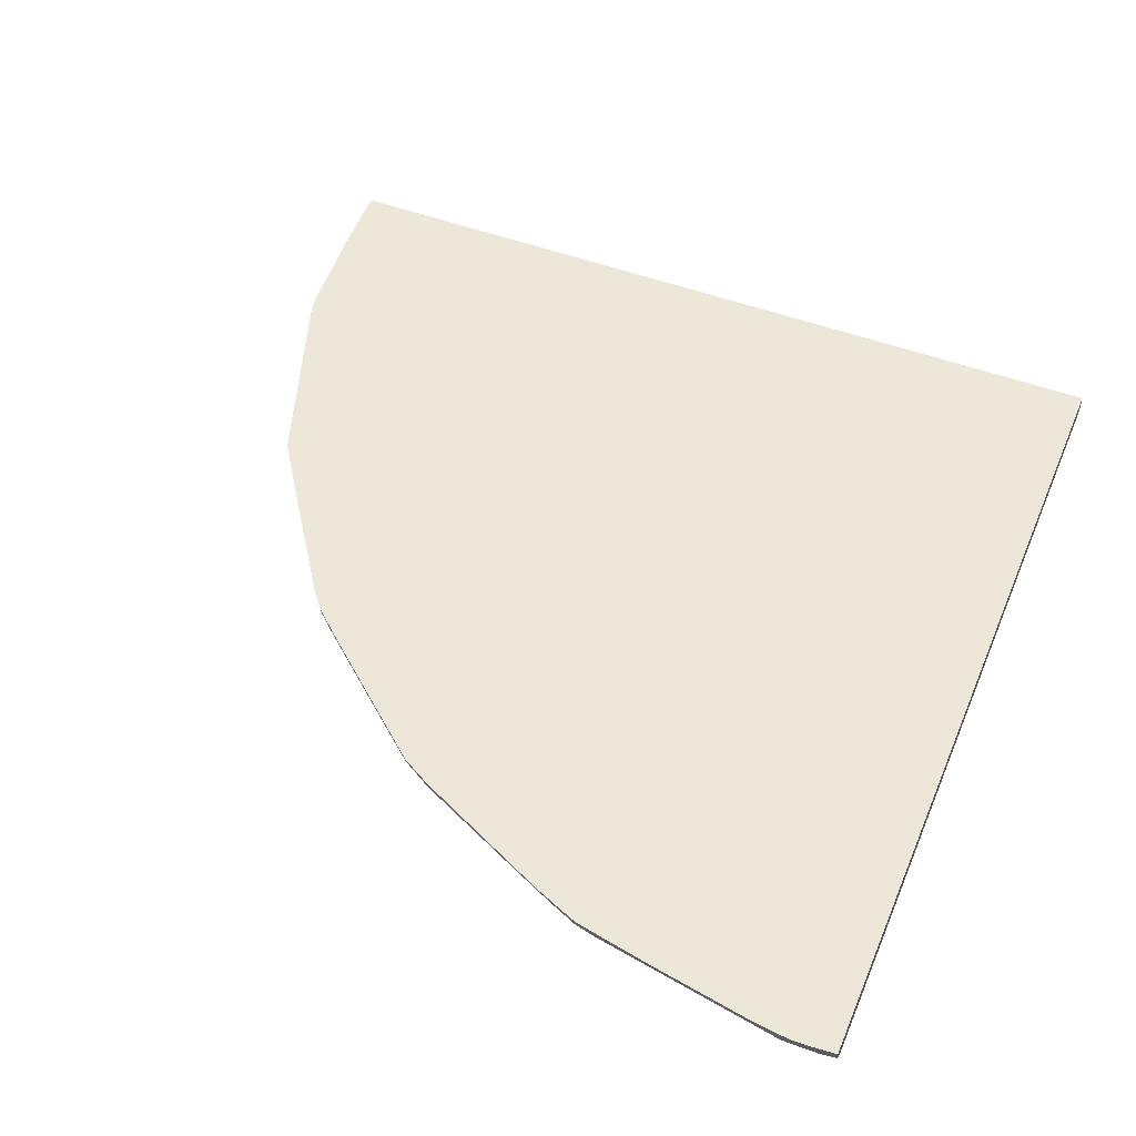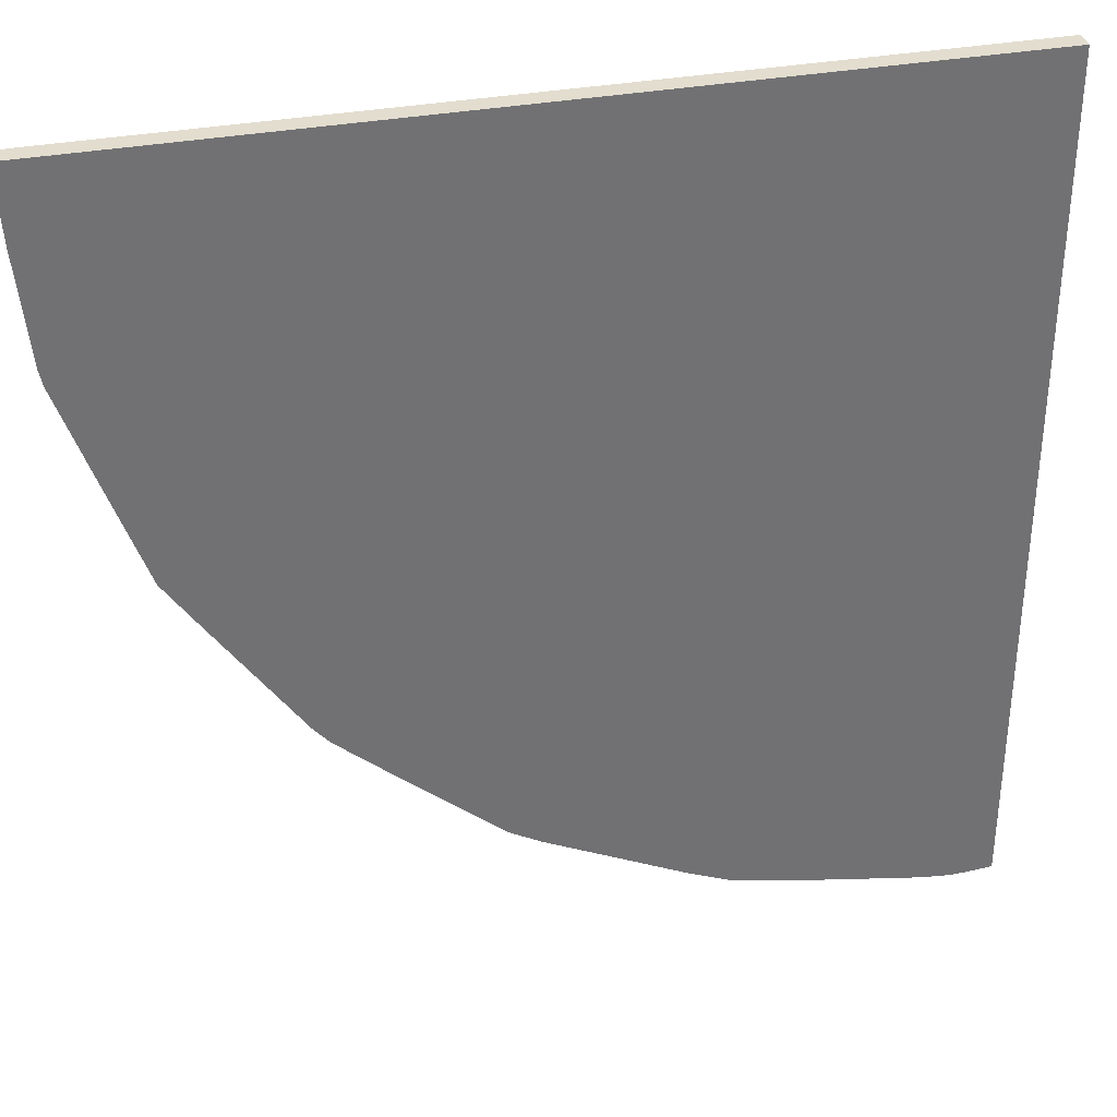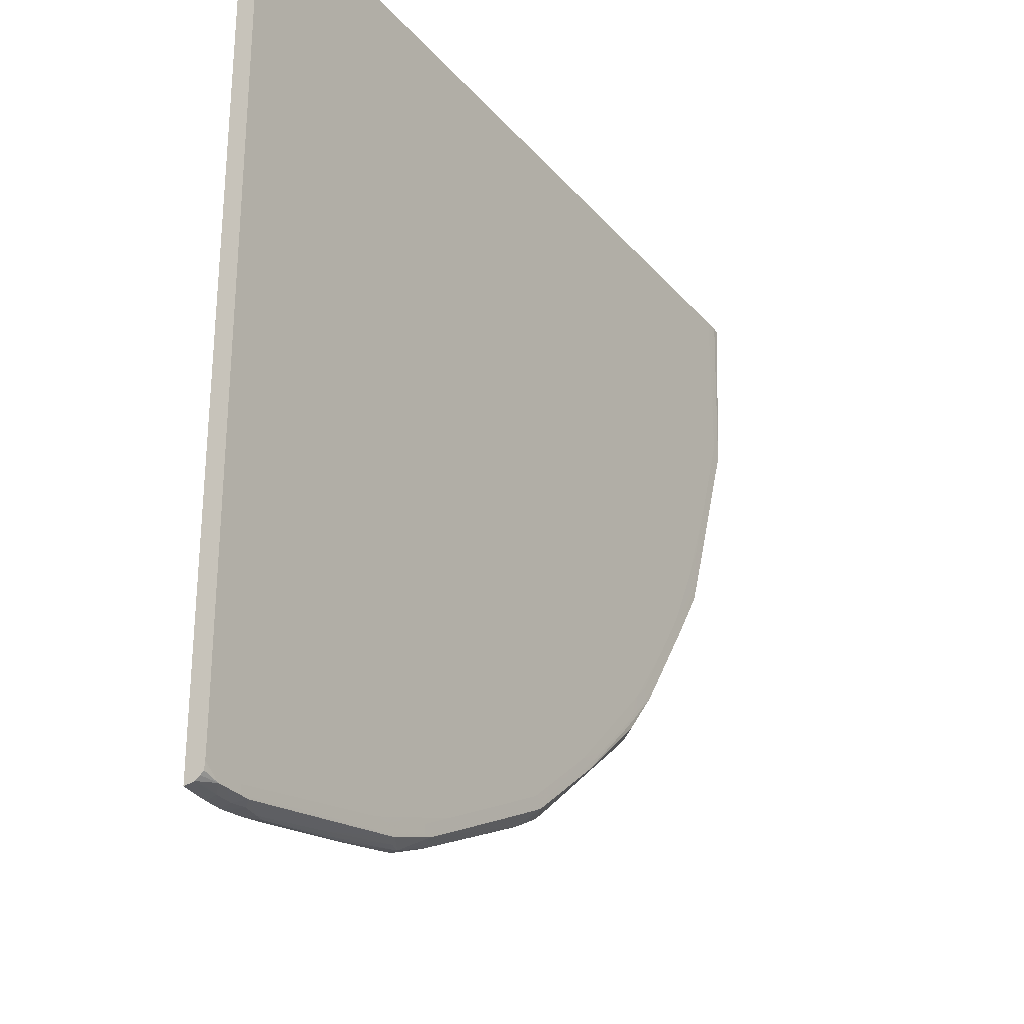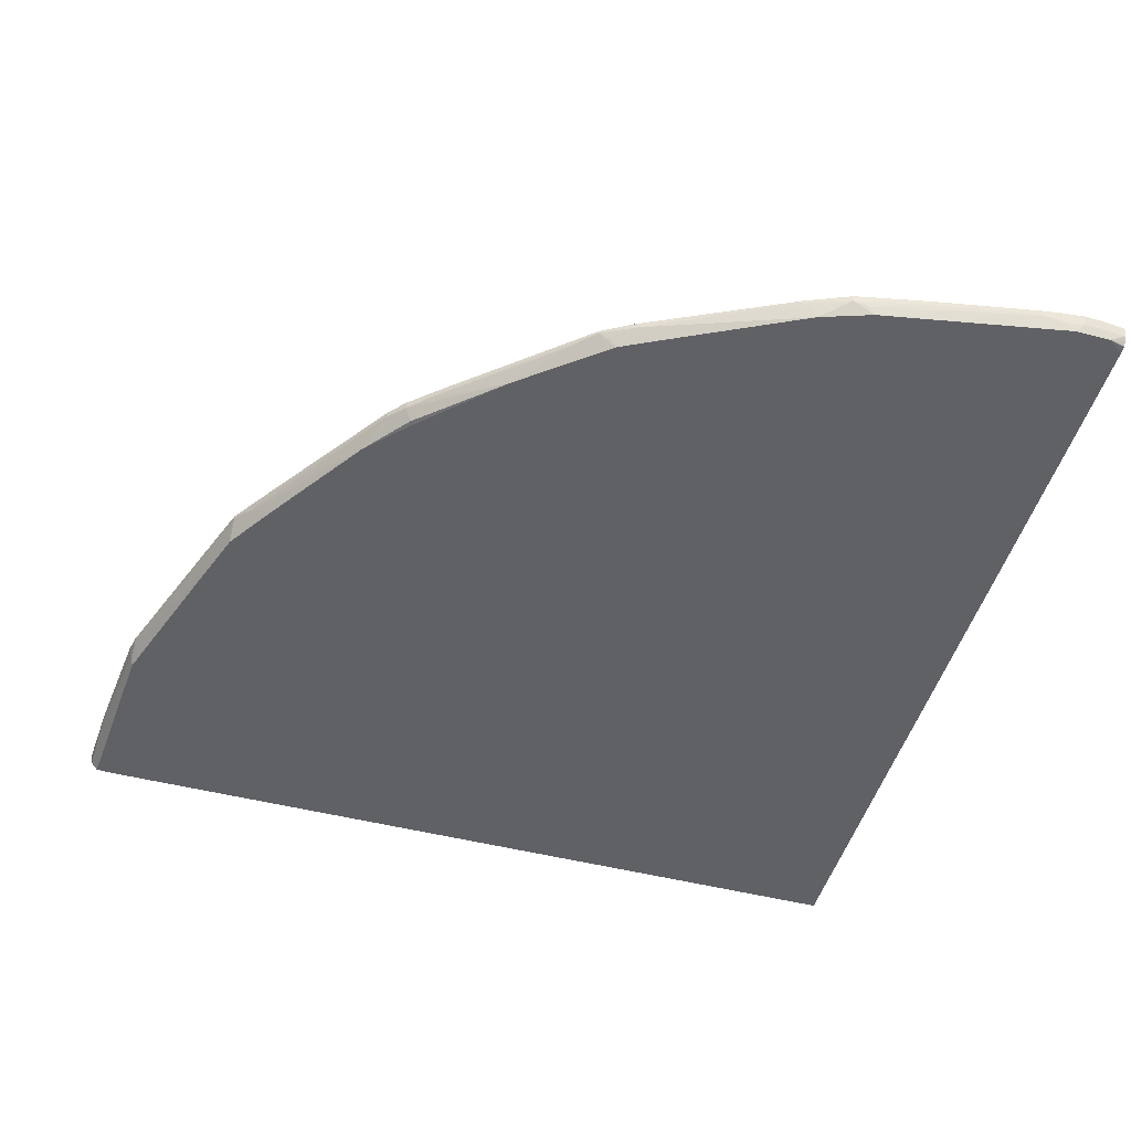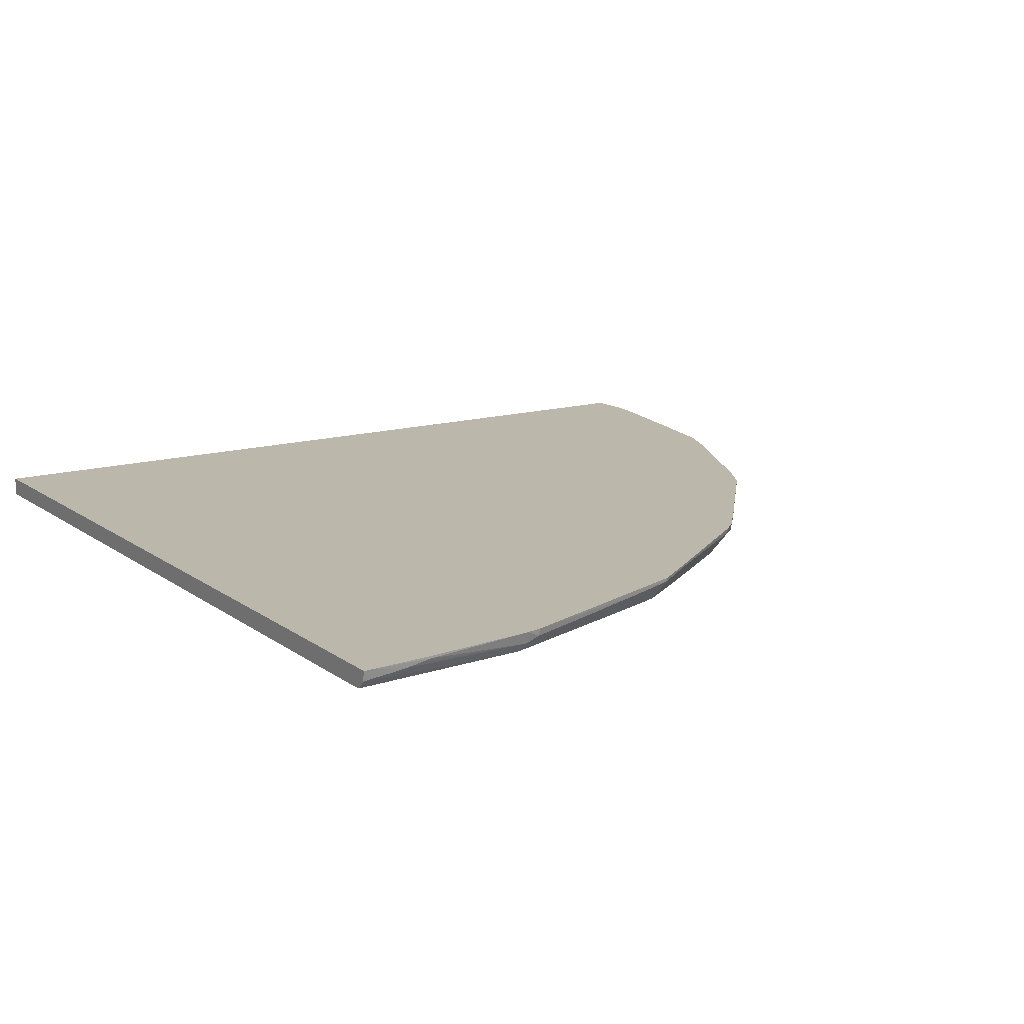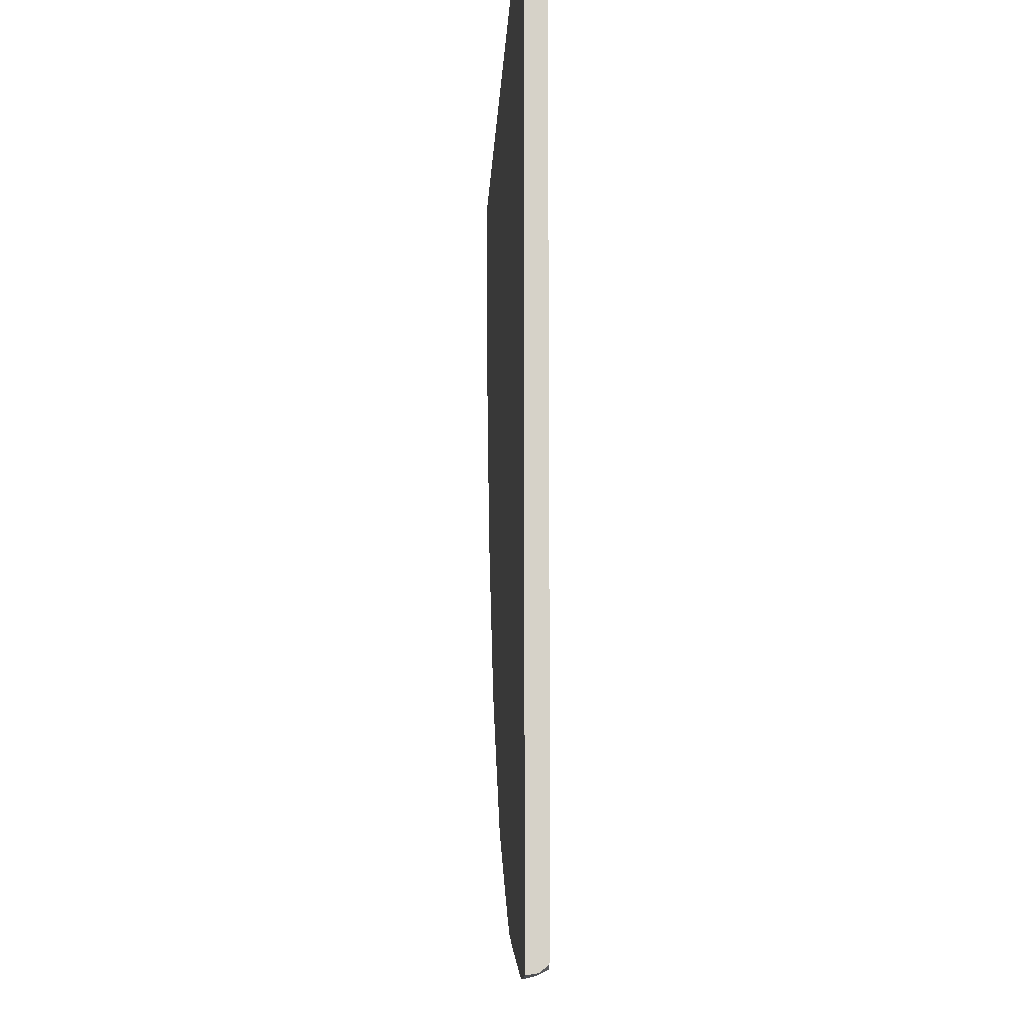
<metadata>
{"format":"obj","ext":"obj","renderer":"f3d","projection":"perspective","resolution":1024,"background":"white","views":[{"elev":49.8,"azim":-157.6,"up":"+Y"},{"elev":35.0,"azim":166.3,"up":"+Z"},{"elev":-29.3,"azim":-57.7,"up":"+Z"},{"elev":-48.2,"azim":164.0,"up":"+Y"},{"elev":14.2,"azim":57.0,"up":"+Y"},{"elev":-11.0,"azim":-92.5,"up":"+Z"}]}
</metadata>
<code>
v 0.4156 -0.284 -0.3589
v 0.423 -0.2845 -0.3435
v 0.002573 -0.272 -0.5472
v 0.03565 -0.2795 -0.5455
v 0.003134 -0.2797 -0.5455
v 0.5091 -0.2844 -0.2245
v 0.2302 -0.2846 -0.4811
v 0.5097 -0.272 -0.2368
v 0.2073 -0.2846 -0.4925
v 0.5108 -0.2768 -0.2305
v 0.4286 -0.272 -0.3538
v 0.557 -0.2797 -0.09344
v 0.4857 -0.272 -0.2719
v 0.282 -0.2845 -0.4641
v 0.2529 -0.2846 -0.4697
v 0.3613 -0.2845 -0.4072
v 0.1708 -0.2762 -0.522
v 0.3487 -0.2844 -0.4174
v 0.5096 -0.2742 -0.2366
v 0.412 -0.2845 -0.3553
v 0.2249 -0.2739 -0.4984
v 0.5666 -0.2746 -0.01394
v 0.1565 -0.2844 -0.521
v 0.5084 -0.272 -0.2386
v 0.3772 -0.2845 -0.389
v 0.4297 -0.2845 -0.3391
v 0.4303 -0.2753 -0.3512
v 0.05606 -0.272 -0.5442
v 0.5329 -0.2757 -0.1701
v 0.408 -0.2845 -0.362
v 0.0897 -0.2845 -0.5325
v 0.3658 -0.2845 -0.4003
v 0.2945 -0.2756 -0.4648
v 0.5671 -0.2761 -0.002529
v 0.2591 -0.2845 -0.4755
v 0.2984 -0.2846 -0.4469
v 0.4798 -0.2845 -0.2636
v 0.4764 -0.2763 -0.2835
v 0.5585 -0.2845 0.02609
v 0.457 -0.2845 -0.2978
v 0.4867 -0.2845 -0.2592
v 0.4638 -0.2845 -0.2933
v 0.4342 -0.2845 -0.3319
v 0.3555 -0.2846 -0.4013
v 0.007507 -0.2844 -0.5438
v 0.441 -0.2845 -0.3274
v 0.5562 -0.2766 -0.1032
v 0.3959 -0.272 -0.3847
v 0.5209 -0.2845 -0.1849
v 0.3668 -0.2846 -0.3899
v 0.5545 -0.2846 0.02609
v 0.2362 -0.2845 -0.4869
v 0.1609 -0.2795 -0.5227
v 0.5094 -0.2845 -0.2169
v 0.4866 -0.2735 -0.2704
v 0.3782 -0.2846 -0.3786
v 0.4079 -0.2757 -0.3738
v 0.5009 -0.2845 -0.2305
v 0.34 -0.2763 -0.4312
v 0.03139 -0.2845 -0.5439
v 0.5214 -0.272 -0.2039
v 0.5379 -0.272 0.02609
v 0.02909 -0.272 -0.5479
v 0.5676 -0.2773 0.008885
v 0.4238 -0.2846 -0.333
v 0.555 -0.2845 -0.08231
v 0.5322 -0.2845 -0.157
v 0.5693 -0.272 0.02609
v 0.5664 -0.272 -0.02097
v 0.4187 -0.2845 -0.3513
v 0.4352 -0.2846 -0.3215
v 0.458 -0.2846 -0.2874
v 0.5208 -0.2845 -0.1909
v 0.5635 -0.284 0.02609
v 0.3958 -0.2744 -0.3847
v 0.1665 -0.272 -0.5235
v 0.002237 -0.2721 0.02609
v 0.3279 -0.2753 -0.442
v 0.4198 -0.2765 -0.363
v 0.555 -0.2845 -0.08951
v 0.4922 -0.2846 -0.2305
v 0.2133 -0.2845 -0.4983
v 0.122 -0.2731 -0.5324
v 0.122 -0.272 -0.5324
v 0.01362 -0.2845 -0.5439
v 0.01362 -0.2846 -0.5381
v 0.01362 -0.272 -0.5481
v 0.01362 -0.2787 -0.5465
v 0.3159 -0.272 -0.4529
v 0.5036 -0.2846 -0.2076
v 0.4808 -0.2846 -0.2532
v 0.5663 -0.2735 -0.0208
v 0.04782 -0.2767 -0.5449
v 0.025 -0.2845 -0.5439
v 0.025 -0.272 -0.5483
v 0.025 -0.2787 -0.5467
v 0.025 -0.2846 -0.5381
v 0.5213 -0.2751 -0.2035
v 0.3045 -0.2845 -0.4528
v 0.1208 -0.272 -0.5326
v 0.5378 -0.2846 -0.1165
v 0.515 -0.2846 -0.1849
v 0.2948 -0.272 -0.465
v 0.0421 -0.272 -0.5465
v -0.003539 -0.2819 -0.5431
v -0.003539 -0.2846 0.02609
v -0.003539 -0.2846 -0.5266
v -0.003539 -0.2845 -0.536
v -0.003539 -0.2756 0.02609
v -0.003539 -0.2788 -0.5455
v -0.003539 -0.284 -0.541
v -0.003539 -0.2721 0.02603
v -0.003539 -0.272 -0.5467
v -0.003539 -0.272 -0.5155
v 0.568 -0.2781 0.0203
v 0.568 -0.2789 0.02609
v -0.0001184 -0.2842 -0.5417
v 0.08202 -0.2845 -0.5326
v 0.08202 -0.2846 -0.5266
v 0.4534 -0.2759 -0.3173
v 0.5589 -0.272 -0.09361
v 0.3159 -0.2739 -0.4529
v 0.1716 -0.272 -0.5223
v 0.5492 -0.2846 0.02609
v 0.5492 -0.2846 -0.0709
v 0.5492 -0.2846 -0.08231
v 0.5264 -0.2846 -0.1507
v 0.5566 -0.272 -0.1041
v 0.07058 -0.2846 -0.5266
v 0.5446 -0.2762 -0.1366
v 0.4202 -0.272 -0.3634
v 0.1048 -0.2776 -0.534
v 0.1903 -0.2844 -0.5096
v 0.05287 -0.272 -0.5448
v 0.139 -0.2846 -0.5153
v 0.1162 -0.275 -0.5329
v 0.1949 -0.2777 -0.5107
v 0.2017 -0.2731 -0.5096
v 0.2017 -0.272 -0.5096
v 0.3141 -0.272 -0.454
v 0.5046 -0.2845 -0.2201
v 0.2713 -0.2751 -0.476
v 0.1732 -0.2846 -0.5039
v 0.1504 -0.2845 -0.5211
v 0.1504 -0.2846 -0.5153
v 0.05567 -0.2746 -0.5442
v 0.4995 -0.2766 -0.2498
v 0.3089 -0.2845 -0.446
v 0.3089 -0.2781 -0.4544
v 0.2006 -0.272 -0.5102
v 0.4304 -0.272 -0.3514
v 0.569 -0.272 0.0203
v 0.1846 -0.2845 -0.5098
v 0.1846 -0.2846 -0.5039
v 0.4082 -0.272 -0.3741
f 68 116 115
f 68 115 152
f 68 152 69
f 68 69 121
f 68 121 128
f 68 128 61
f 68 61 8
f 68 8 24
f 68 24 13
f 68 13 151
f 68 151 11
f 68 11 131
f 68 131 155
f 68 155 48
f 68 48 89
f 68 89 140
f 68 140 103
f 68 103 139
f 68 139 150
f 68 150 123
f 68 123 76
f 68 76 84
f 68 84 100
f 68 100 28
f 68 28 134
f 68 134 104
f 68 104 63
f 68 63 95
f 68 95 87
f 68 87 3
f 68 3 113
f 68 113 114
f 68 114 62
f 68 62 77
f 68 77 109
f 68 109 106
f 68 106 124
f 68 124 51
f 68 51 39
f 68 39 74
f 68 74 116
f 116 64 115
f 116 74 80
f 116 80 64
f 115 64 152
f 152 64 34
f 152 34 92
f 152 92 69
f 62 112 77
f 62 114 112
f 64 80 34
f 74 39 66
f 74 66 80
f 80 47 12
f 80 12 34
f 80 66 126
f 80 126 101
f 80 101 127
f 80 127 67
f 80 67 47
f 34 22 92
f 34 12 22
f 92 22 12
f 92 12 121
f 92 121 69
f 112 109 77
f 112 114 113
f 112 113 110
f 112 110 105
f 112 105 111
f 112 111 108
f 112 108 107
f 112 107 106
f 112 106 109
f 39 51 126
f 39 126 66
f 47 130 128
f 47 128 121
f 47 121 12
f 47 67 73
f 47 73 6
f 47 6 130
f 126 51 125
f 126 125 101
f 101 90 127
f 101 125 124
f 101 124 106
f 101 106 107
f 101 107 129
f 101 129 135
f 101 135 143
f 101 143 15
f 101 15 36
f 101 36 50
f 101 50 56
f 101 56 65
f 101 65 91
f 101 91 81
f 101 81 90
f 127 90 102
f 127 102 67
f 67 102 49
f 67 49 73
f 113 3 110
f 51 124 125
f 130 29 128
f 130 6 29
f 128 29 98
f 128 98 61
f 73 49 54
f 73 54 6
f 6 54 58
f 6 58 41
f 6 41 147
f 6 147 19
f 6 19 10
f 6 10 29
f 90 81 141
f 90 141 102
f 102 141 54
f 102 54 49
f 3 87 110
f 110 87 88
f 110 88 5
f 110 5 45
f 110 45 105
f 29 10 98
f 98 10 19
f 98 19 61
f 61 19 8
f 54 141 58
f 58 141 91
f 58 91 41
f 41 91 37
f 41 37 40
f 41 40 42
f 41 42 147
f 147 42 46
f 147 46 38
f 147 38 19
f 19 38 120
f 19 120 27
f 19 27 55
f 19 55 24
f 19 24 8
f 81 91 141
f 107 108 86
f 107 86 97
f 107 97 129
f 87 95 88
f 88 95 96
f 88 96 45
f 88 45 5
f 45 117 111
f 45 111 105
f 45 96 85
f 45 85 108
f 45 108 117
f 91 65 72
f 91 72 37
f 37 72 40
f 40 72 43
f 40 43 42
f 42 43 46
f 46 120 38
f 46 43 26
f 46 26 70
f 46 70 1
f 46 1 79
f 46 79 27
f 46 27 120
f 27 79 11
f 27 11 151
f 27 151 55
f 55 13 24
f 55 151 13
f 108 111 117
f 108 85 86
f 86 85 94
f 86 94 97
f 97 94 118
f 97 118 119
f 97 119 129
f 129 119 135
f 95 63 4
f 95 4 96
f 96 4 60
f 96 60 94
f 96 94 85
f 65 2 71
f 65 71 72
f 65 56 20
f 65 20 2
f 72 71 43
f 43 71 2
f 43 2 70
f 43 70 26
f 70 20 30
f 70 30 1
f 70 2 20
f 1 30 16
f 1 16 79
f 79 16 57
f 79 57 131
f 79 131 11
f 94 60 31
f 94 31 118
f 118 31 144
f 118 144 145
f 118 145 119
f 119 145 135
f 135 145 143
f 63 104 93
f 63 93 4
f 4 93 60
f 60 93 23
f 60 23 31
f 56 50 20
f 20 50 25
f 20 25 32
f 20 32 30
f 30 32 16
f 16 18 78
f 16 78 59
f 16 59 57
f 16 32 99
f 16 99 18
f 57 75 131
f 57 59 78
f 57 78 75
f 131 75 155
f 31 23 144
f 144 23 153
f 144 153 145
f 145 153 154
f 145 154 143
f 143 154 9
f 143 9 7
f 143 7 15
f 104 134 146
f 104 146 93
f 93 146 136
f 93 136 132
f 93 132 23
f 23 132 53
f 23 53 17
f 23 17 133
f 23 133 153
f 50 44 25
f 50 36 44
f 25 44 32
f 32 44 148
f 32 148 99
f 18 99 78
f 78 99 122
f 78 122 75
f 99 148 36
f 99 36 14
f 99 14 33
f 99 33 149
f 99 149 122
f 75 48 155
f 75 122 48
f 153 133 82
f 153 82 154
f 154 82 9
f 9 82 52
f 9 52 7
f 7 35 15
f 7 52 35
f 15 35 14
f 15 14 36
f 134 28 146
f 146 28 83
f 146 83 136
f 136 83 17
f 136 17 53
f 136 53 132
f 17 83 76
f 17 76 123
f 17 123 138
f 17 138 137
f 17 137 133
f 133 137 21
f 133 21 142
f 133 142 33
f 133 33 82
f 44 36 148
f 122 149 33
f 122 33 103
f 122 103 140
f 122 140 89
f 122 89 48
f 14 35 33
f 33 142 21
f 33 21 103
f 33 35 52
f 33 52 82
f 28 100 83
f 83 100 84
f 83 84 76
f 123 150 138
f 138 21 137
f 138 150 139
f 138 139 103
f 138 103 21

</code>
